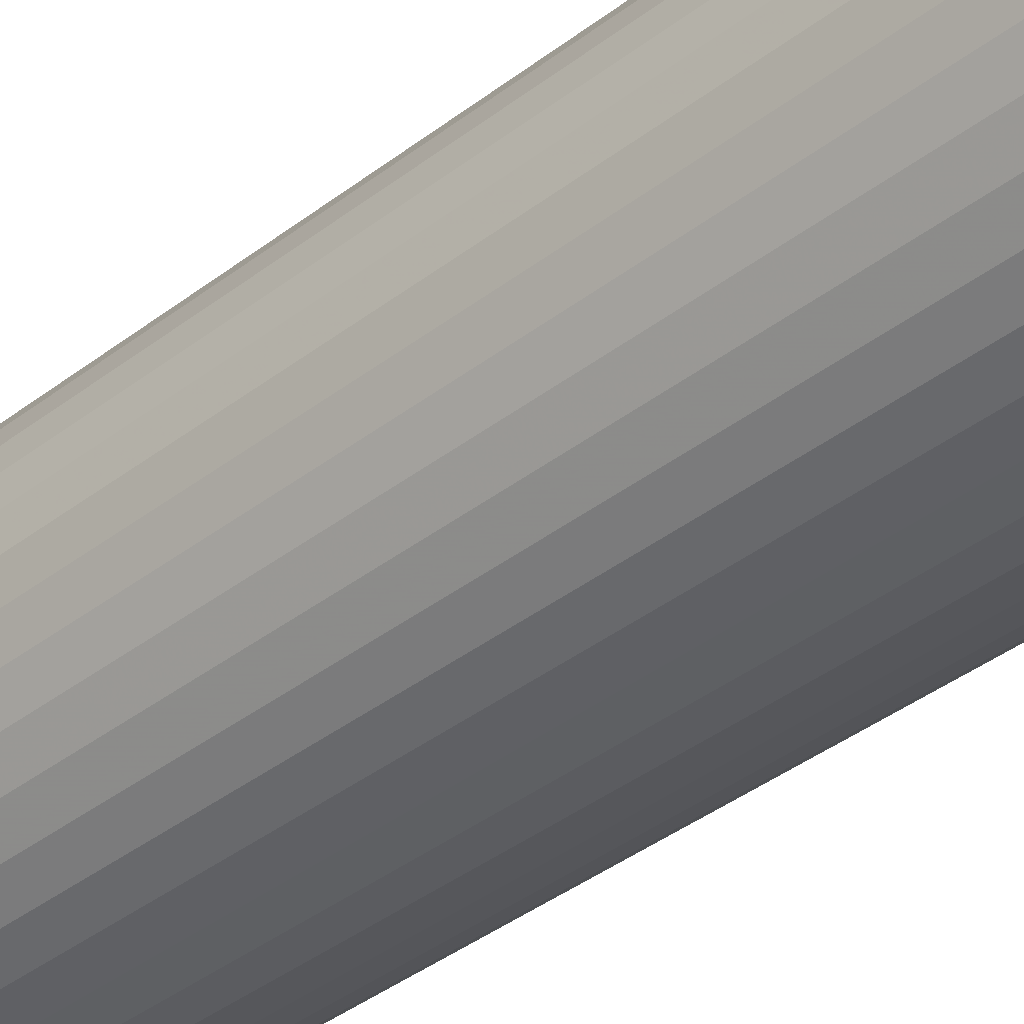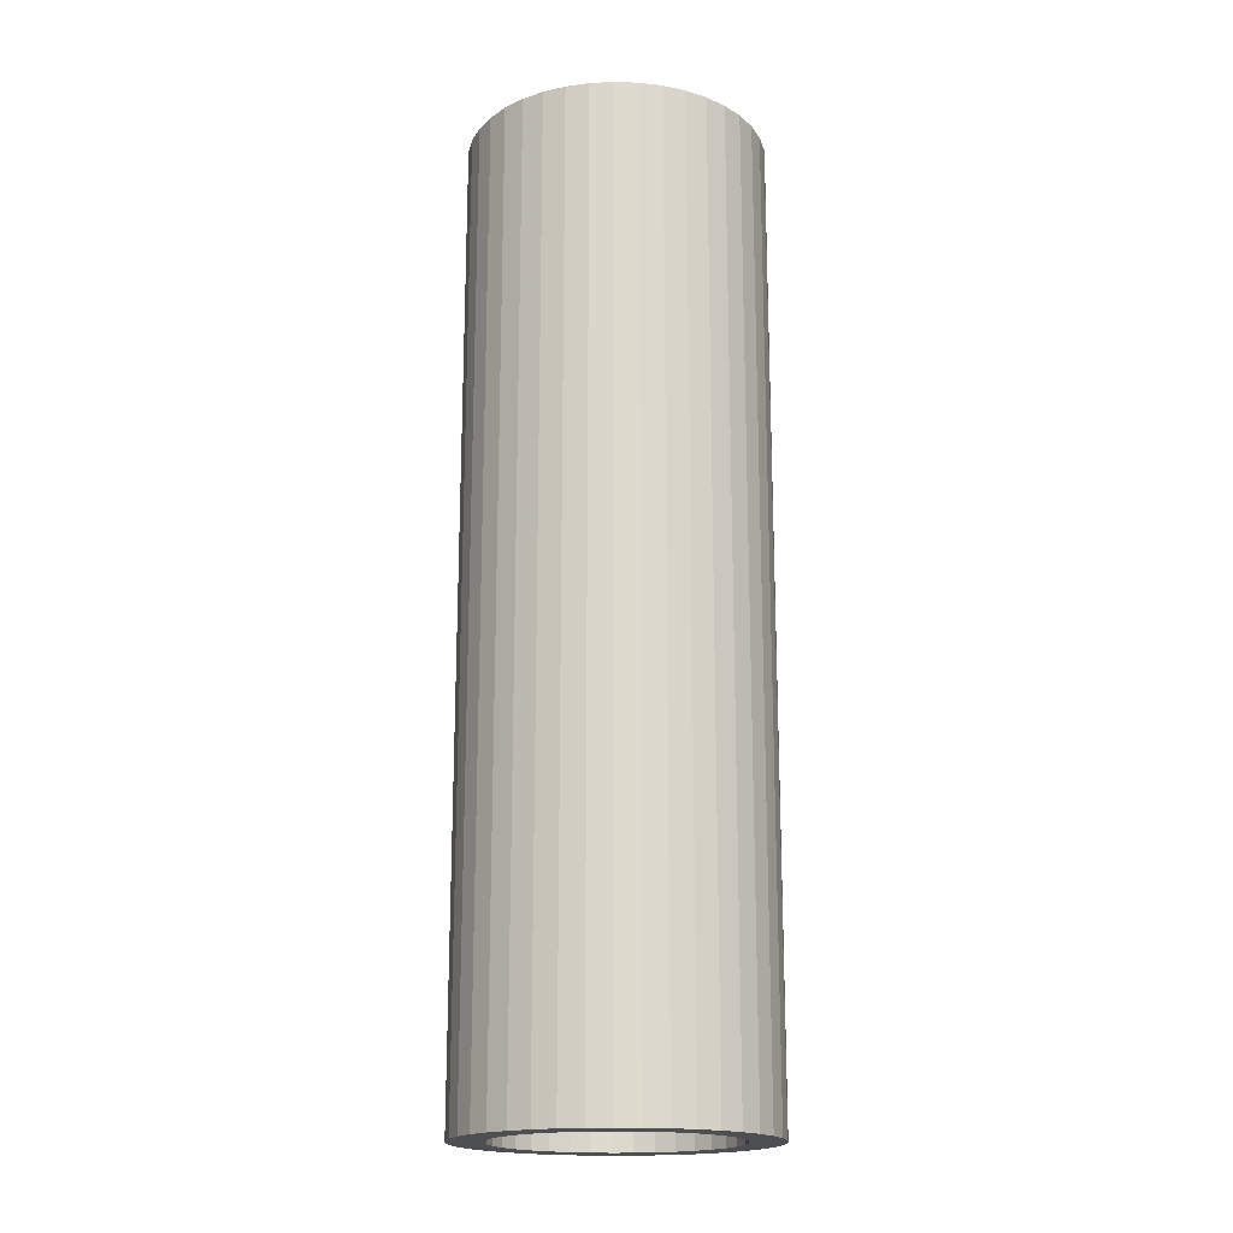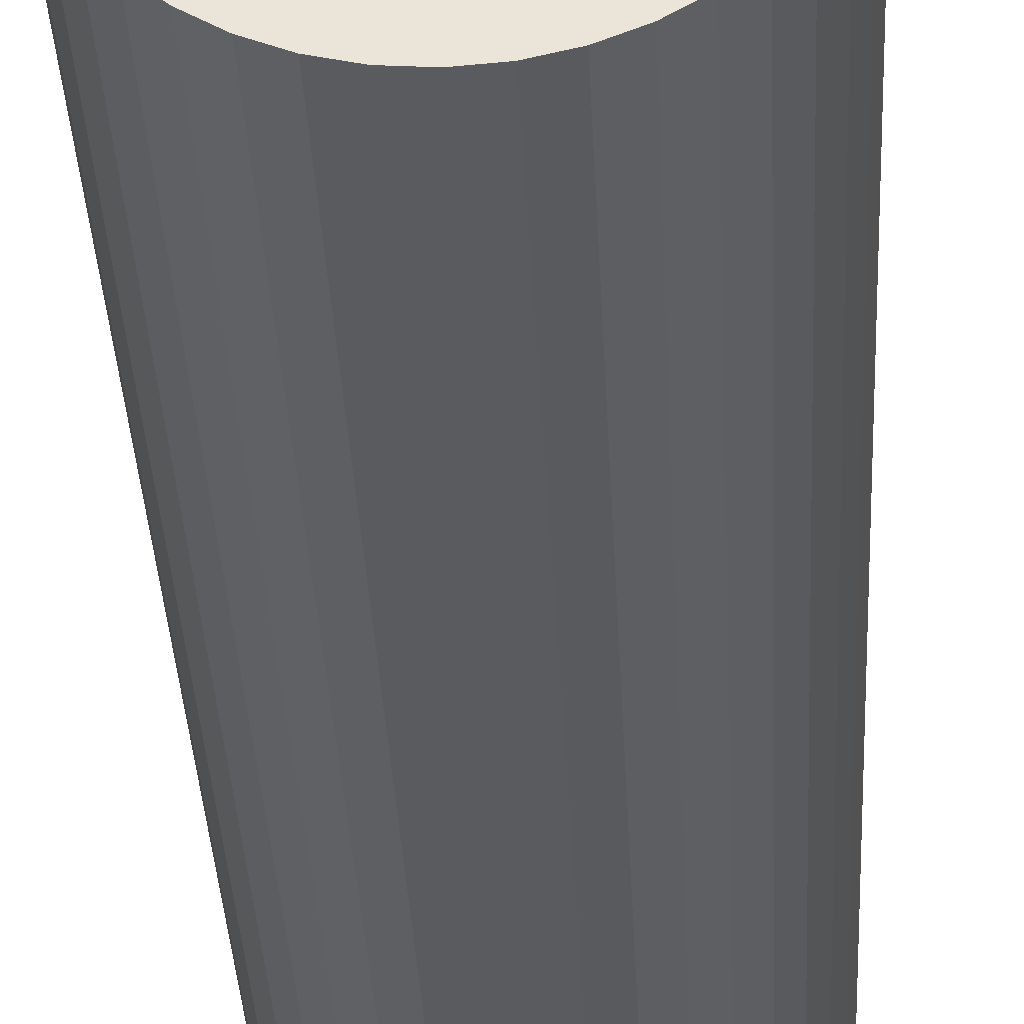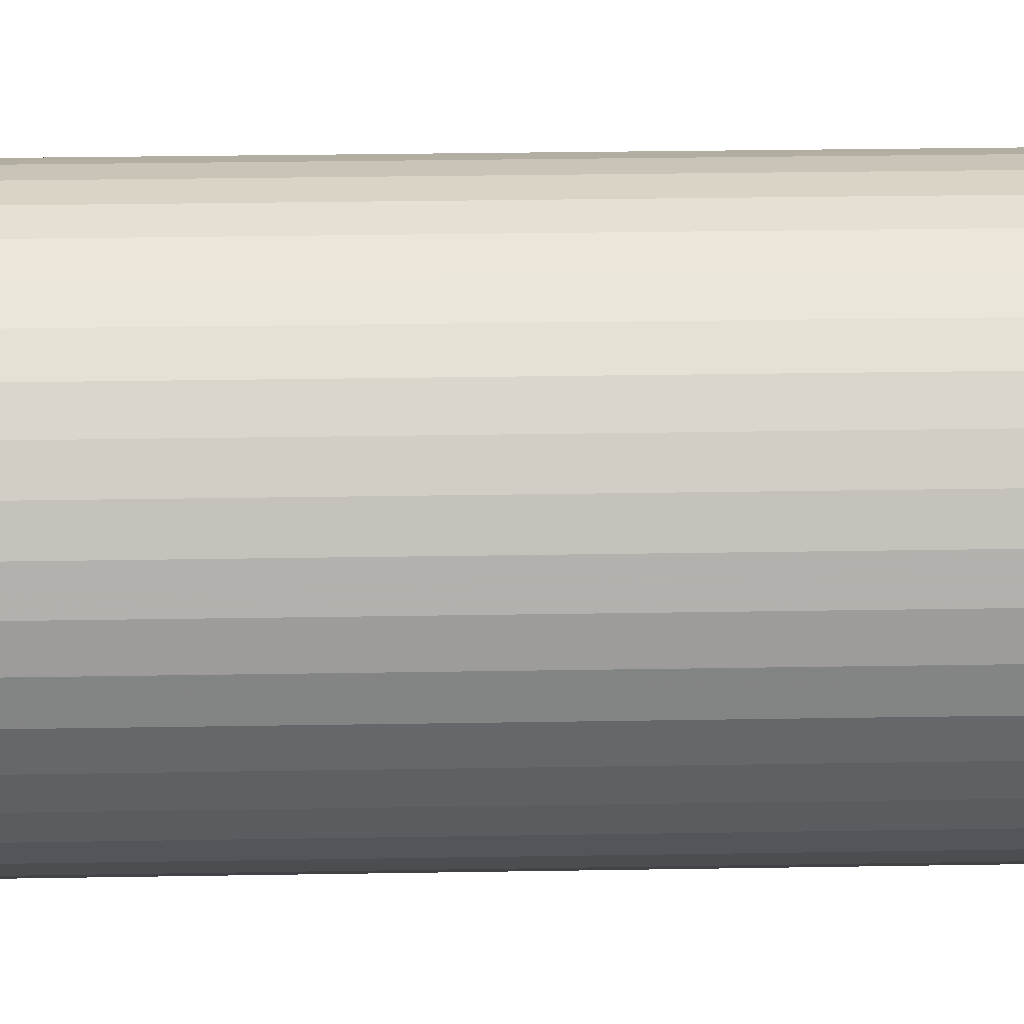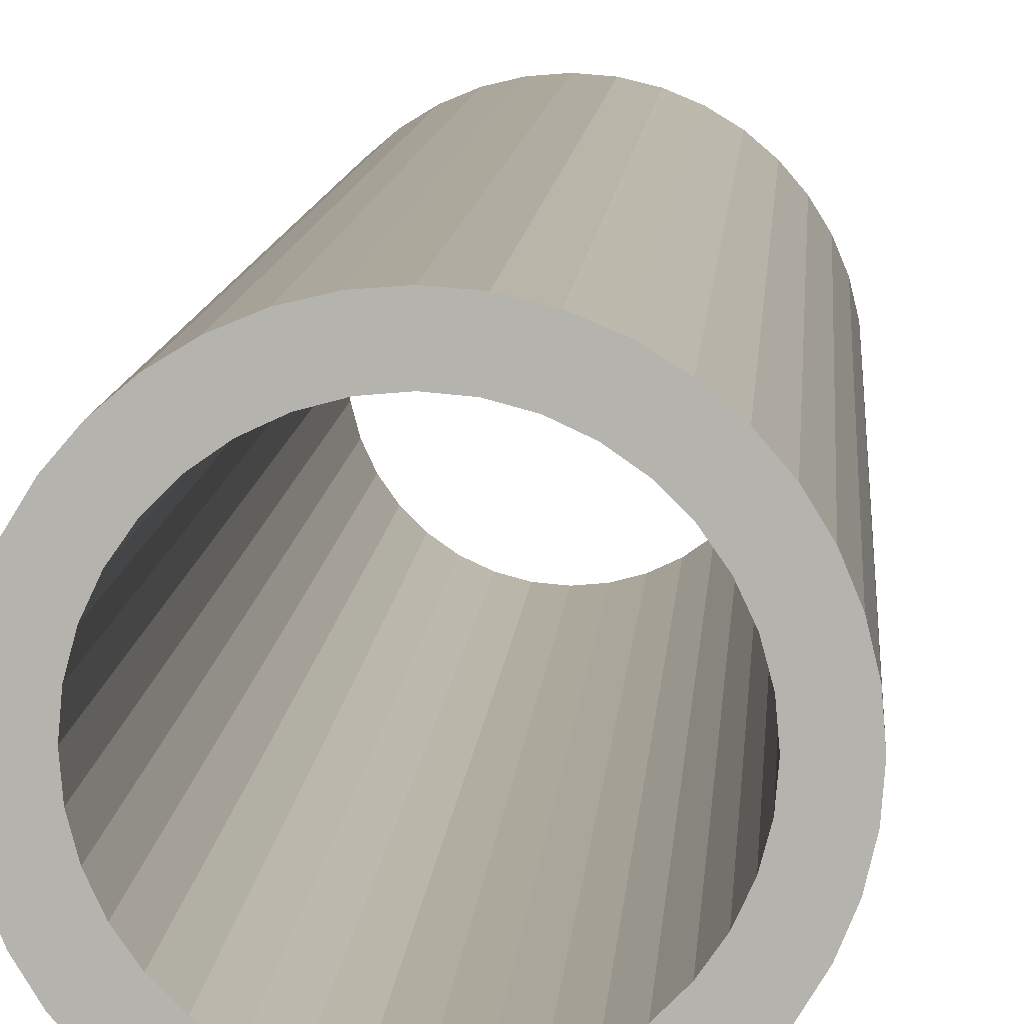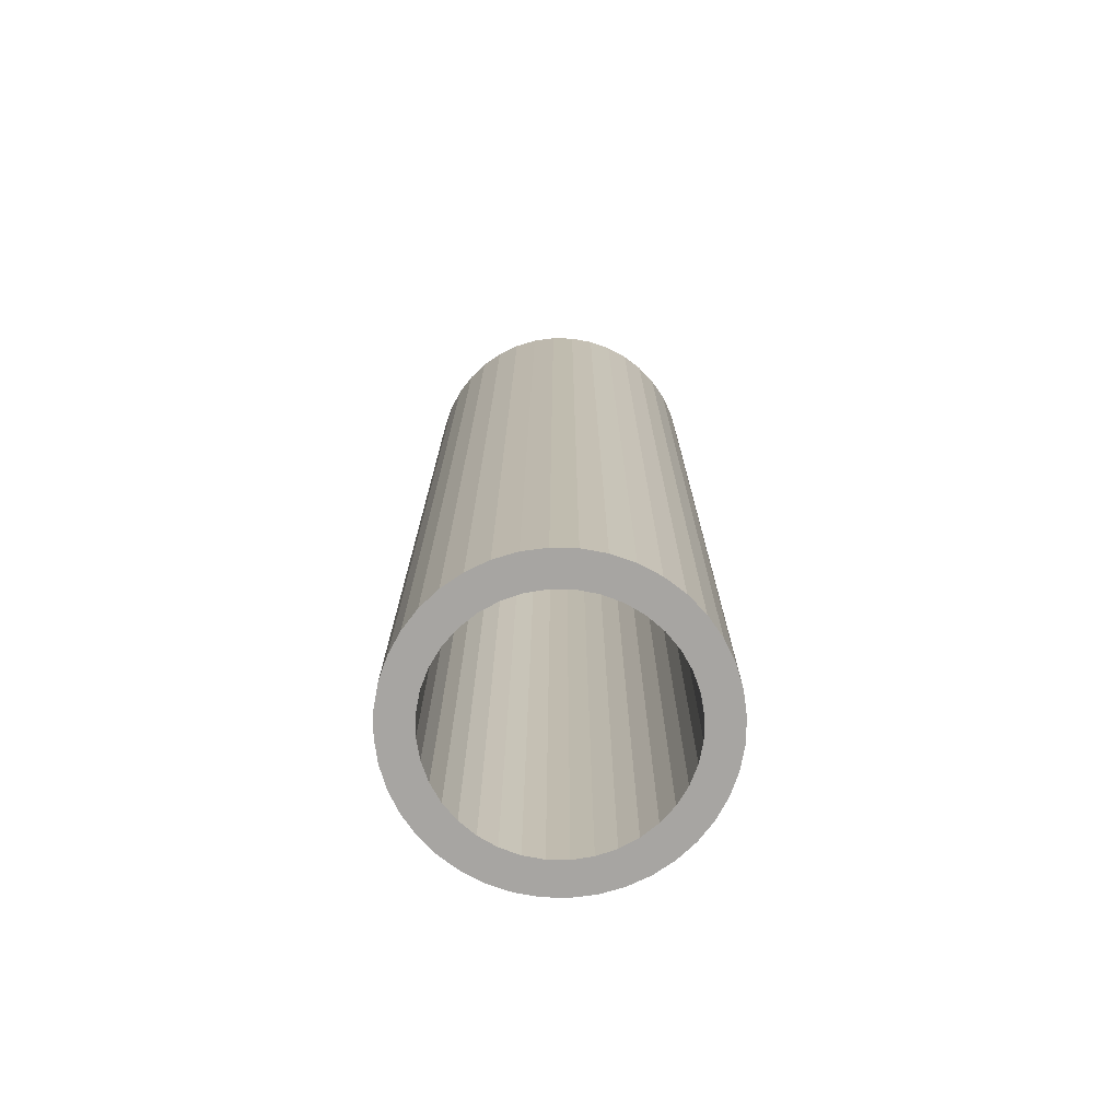
<metadata>
{"format":"obj","ext":"obj","renderer":"f3d","projection":"perspective","resolution":1024,"background":"white","views":[{"elev":-39.0,"azim":134.0,"up":"+Y"},{"elev":-18.2,"azim":27.9,"up":"+Z"},{"elev":-33.5,"azim":2.6,"up":"+Y"},{"elev":24.4,"azim":88.3,"up":"+Y"},{"elev":9.1,"azim":3.6,"up":"+Y"},{"elev":-73.9,"azim":174.2,"up":"+Z"}]}
</metadata>
<code>
g
v 0 31 0
v 0.3817 35.85 200
v 0.3817 35.85 0
v 1.517 40.58 200
v 1.517 40.58 0
v 3.379 45.07 200
v 3.379 45.07 0
v 5.92 49.22 200
v 5.92 49.22 0
v 9.08 52.92 200
v 9.08 52.92 0
v 12.78 56.08 200
v 12.78 56.08 0
v 16.93 58.62 200
v 16.93 58.62 0
v 21.42 60.48 200
v 21.42 60.48 0
v 26.15 61.62 200
v 26.15 61.62 0
v 31 62 200
v 31 62 0
v 35.85 61.62 200
v 35.85 61.62 0
v 40.58 60.48 200
v 40.58 60.48 0
v 45.07 58.62 200
v 45.07 58.62 0
v 49.22 56.08 200
v 49.22 56.08 0
v 52.92 52.92 200
v 52.92 52.92 0
v 56.08 49.22 200
v 56.08 49.22 0
v 58.62 45.07 200
v 58.62 45.07 0
v 60.48 40.58 200
v 60.48 40.58 0
v 61.62 35.85 200
v 61.62 35.85 0
v 62 31 200
v 62 31 0
v 61.62 26.15 200
v 61.62 26.15 0
v 60.48 21.42 200
v 60.48 21.42 0
v 58.62 16.93 200
v 58.62 16.93 0
v 56.08 12.78 200
v 56.08 12.78 0
v 52.92 9.08 200
v 52.92 9.08 0
v 49.22 5.92 200
v 49.22 5.92 0
v 45.07 3.379 200
v 45.07 3.379 0
v 40.58 1.517 200
v 40.58 1.517 0
v 35.85 0.3817 200
v 35.85 0.3817 0
v 31 0 200
v 31 0 0
v 26.15 0.3817 200
v 26.15 0.3817 0
v 21.42 1.517 200
v 21.42 1.517 0
v 16.93 3.379 200
v 16.93 3.379 0
v 12.78 5.92 200
v 12.78 5.92 0
v 9.08 9.08 200
v 9.08 9.08 0
v 5.92 12.78 200
v 5.92 12.78 0
v 3.379 16.93 200
v 3.379 16.93 0
v 1.517 21.42 200
v 1.517 21.42 0
v 0.3817 26.15 200
v 0.3817 26.15 0
v 0 31 200
v 12.61 15.57 200
v 15.57 12.61 200
v 19 10.22 200
v 22.79 8.447 200
v 26.83 7.365 200
v 31 7 200
v 35.17 7.365 200
v 39.21 8.447 200
v 43 10.22 200
v 46.43 12.61 200
v 49.39 46.43 200
v 46.43 49.39 200
v 43 51.78 200
v 39.21 53.55 200
v 35.17 54.64 200
v 31 55 200
v 26.83 54.64 200
v 22.79 53.55 200
v 19 51.78 200
v 15.57 49.39 200
v 49.39 15.57 200
v 51.78 19 200
v 53.55 22.79 200
v 54.64 26.83 200
v 55 31 200
v 54.64 35.17 200
v 53.55 39.21 200
v 51.78 43 200
v 12.61 46.43 200
v 10.22 43 200
v 8.447 39.21 200
v 7.365 35.17 200
v 7 31 200
v 7.365 26.83 200
v 8.447 22.79 200
v 10.22 19 200
v 49.39 15.57 0
v 46.43 12.61 0
v 43 10.22 0
v 39.21 8.447 0
v 35.17 7.365 0
v 31 7 0
v 26.83 7.365 0
v 22.79 8.447 0
v 19 10.22 0
v 15.57 12.61 0
v 46.43 49.39 0
v 49.39 46.43 0
v 51.78 43 0
v 53.55 39.21 0
v 54.64 35.17 0
v 55 31 0
v 54.64 26.83 0
v 53.55 22.79 0
v 51.78 19 0
v 12.61 15.57 0
v 10.22 19 0
v 8.447 22.79 0
v 7.365 26.83 0
v 7 31 0
v 7.365 35.17 0
v 8.447 39.21 0
v 10.22 43 0
v 12.61 46.43 0
v 15.57 49.39 0
v 19 51.78 0
v 22.79 53.55 0
v 26.83 54.64 0
v 31 55 0
v 35.17 54.64 0
v 39.21 53.55 0
v 43 51.78 0
f 1 2 3
f 3 2 4
f 3 4 5
f 5 4 6
f 5 6 7
f 7 6 8
f 7 8 9
f 9 8 10
f 9 10 11
f 11 10 12
f 11 12 13
f 13 12 14
f 13 14 15
f 15 14 16
f 15 16 17
f 17 16 18
f 17 18 19
f 19 18 20
f 19 20 21
f 21 20 22
f 21 22 23
f 23 22 24
f 23 24 25
f 25 24 26
f 25 26 27
f 27 26 28
f 27 28 29
f 29 28 30
f 29 30 31
f 31 30 32
f 31 32 33
f 33 32 34
f 33 34 35
f 35 34 36
f 35 36 37
f 37 36 38
f 37 38 39
f 39 38 40
f 39 40 41
f 41 40 42
f 41 42 43
f 43 42 44
f 43 44 45
f 45 44 46
f 45 46 47
f 47 46 48
f 47 48 49
f 49 48 50
f 49 50 51
f 51 50 52
f 51 52 53
f 53 52 54
f 53 54 55
f 55 54 56
f 55 56 57
f 57 56 58
f 57 58 59
f 59 58 60
f 59 60 61
f 61 60 62
f 61 62 63
f 63 62 64
f 63 64 65
f 65 64 66
f 65 66 67
f 67 66 68
f 67 68 69
f 69 68 70
f 69 70 71
f 71 70 72
f 71 72 73
f 73 72 74
f 73 74 75
f 75 74 76
f 75 76 77
f 77 76 78
f 77 78 79
f 79 78 80
f 79 80 1
f 1 80 2
f 81 70 82
f 82 70 68
f 82 68 83
f 83 68 66
f 83 66 84
f 84 66 64
f 84 64 85
f 85 64 62
f 85 62 86
f 86 62 60
f 86 60 87
f 87 60 58
f 87 58 88
f 88 58 56
f 88 56 89
f 89 56 54
f 89 54 90
f 91 30 92
f 92 30 28
f 92 28 93
f 93 28 26
f 93 26 94
f 94 26 24
f 94 24 95
f 95 24 22
f 95 22 96
f 96 22 20
f 96 20 97
f 97 20 18
f 97 18 98
f 98 18 16
f 98 16 99
f 99 16 14
f 99 14 100
f 54 52 90
f 90 52 50
f 90 50 101
f 101 50 48
f 101 48 102
f 102 48 46
f 102 46 103
f 103 46 44
f 103 44 104
f 104 44 42
f 104 42 105
f 105 42 40
f 105 40 106
f 106 40 38
f 106 38 107
f 107 38 36
f 107 36 108
f 108 36 34
f 108 34 91
f 91 34 32
f 91 32 30
f 14 12 100
f 100 12 10
f 100 10 109
f 109 10 8
f 109 8 110
f 110 8 6
f 110 6 111
f 111 6 4
f 111 4 112
f 112 4 2
f 112 2 113
f 113 2 80
f 113 80 114
f 114 80 78
f 114 78 115
f 115 78 76
f 115 76 116
f 116 76 74
f 116 74 81
f 81 74 72
f 81 72 70
f 117 51 118
f 118 51 53
f 118 53 119
f 119 53 55
f 119 55 120
f 120 55 57
f 120 57 121
f 121 57 59
f 121 59 122
f 122 59 61
f 122 61 123
f 123 61 63
f 123 63 124
f 124 63 65
f 124 65 125
f 125 65 67
f 125 67 126
f 127 31 128
f 128 31 33
f 128 33 129
f 129 33 35
f 129 35 130
f 130 35 37
f 130 37 131
f 131 37 39
f 131 39 132
f 132 39 41
f 132 41 133
f 133 41 43
f 133 43 134
f 134 43 45
f 134 45 135
f 135 45 47
f 135 47 117
f 117 47 49
f 117 49 51
f 67 69 126
f 126 69 71
f 126 71 136
f 136 71 73
f 136 73 137
f 137 73 75
f 137 75 138
f 138 75 77
f 138 77 139
f 139 77 79
f 139 79 140
f 140 79 1
f 140 1 141
f 141 1 3
f 141 3 142
f 142 3 5
f 142 5 143
f 143 5 7
f 143 7 144
f 7 9 144
f 144 9 11
f 144 11 145
f 145 11 13
f 145 13 146
f 146 13 15
f 146 15 147
f 147 15 17
f 147 17 148
f 148 17 19
f 148 19 149
f 149 19 21
f 149 21 150
f 150 21 23
f 150 23 151
f 151 23 25
f 151 25 152
f 152 25 27
f 152 27 127
f 127 27 29
f 127 29 31
f 132 105 131
f 131 105 106
f 131 106 130
f 130 106 107
f 130 107 129
f 129 107 108
f 129 108 128
f 128 108 91
f 128 91 127
f 127 91 92
f 127 92 152
f 152 92 93
f 152 93 151
f 151 93 94
f 151 94 150
f 150 94 95
f 150 95 149
f 149 95 96
f 149 96 148
f 148 96 97
f 148 97 147
f 147 97 98
f 147 98 146
f 146 98 99
f 146 99 145
f 145 99 100
f 145 100 144
f 144 100 109
f 144 109 143
f 143 109 110
f 143 110 142
f 142 110 111
f 142 111 141
f 141 111 112
f 141 112 140
f 140 112 113
f 140 113 139
f 139 113 114
f 139 114 138
f 138 114 115
f 138 115 137
f 137 115 116
f 137 116 136
f 136 116 81
f 136 81 126
f 126 81 82
f 126 82 125
f 125 82 83
f 125 83 124
f 124 83 84
f 124 84 123
f 123 84 85
f 123 85 122
f 122 85 86
f 122 86 121
f 121 86 87
f 121 87 120
f 120 87 88
f 120 88 119
f 119 88 89
f 119 89 118
f 118 89 90
f 118 90 117
f 117 90 101
f 117 101 135
f 135 101 102
f 135 102 134
f 134 102 103
f 134 103 133
f 133 103 104
f 133 104 132
f 132 104 105

</code>
